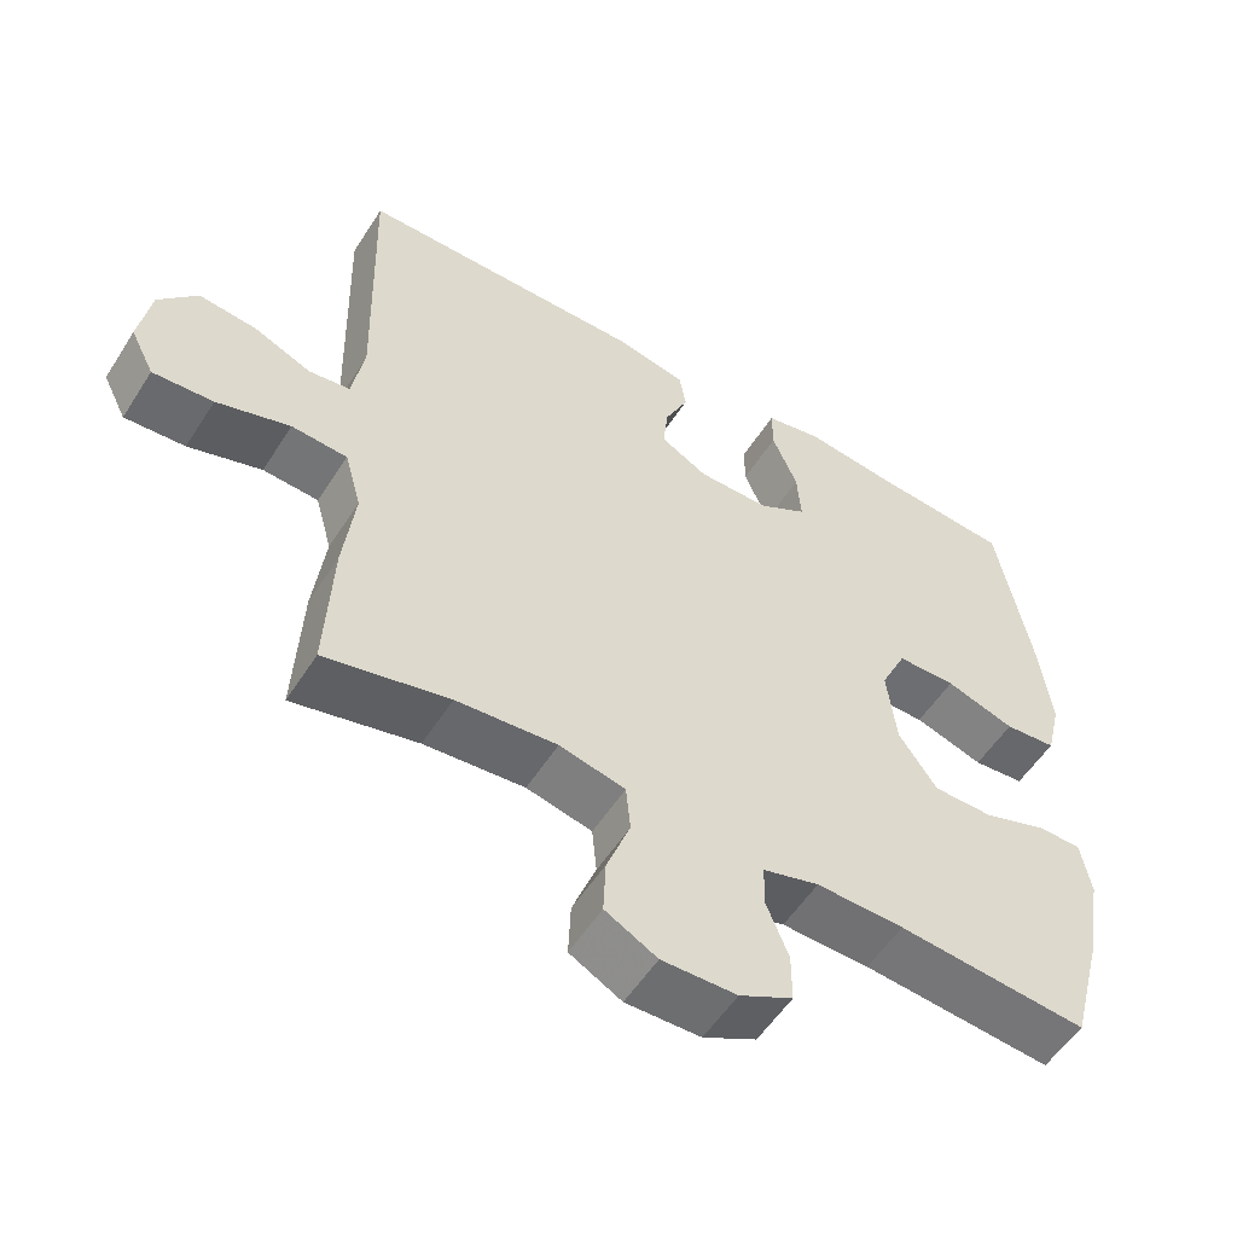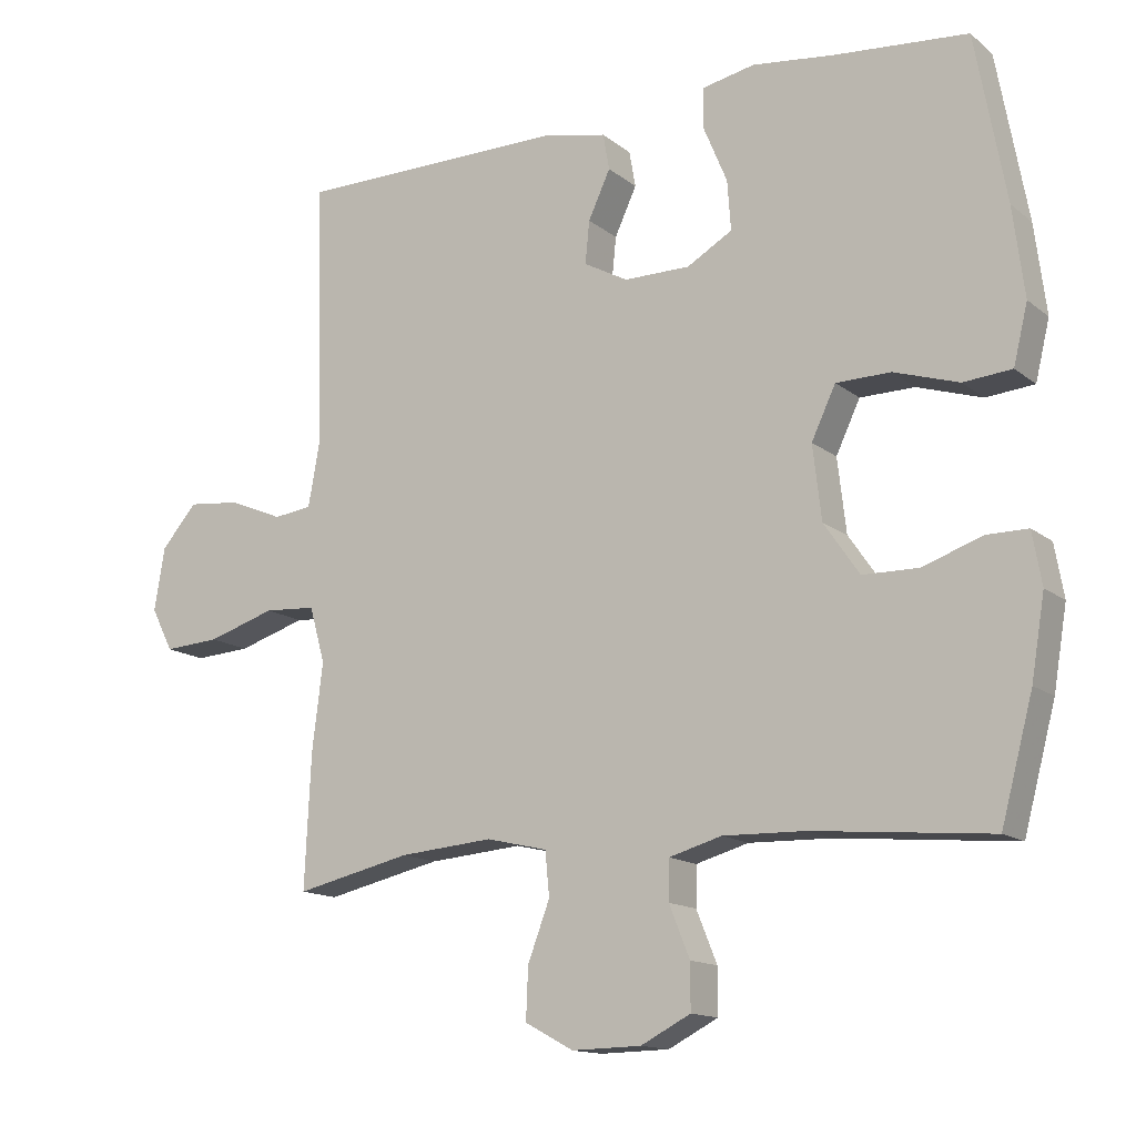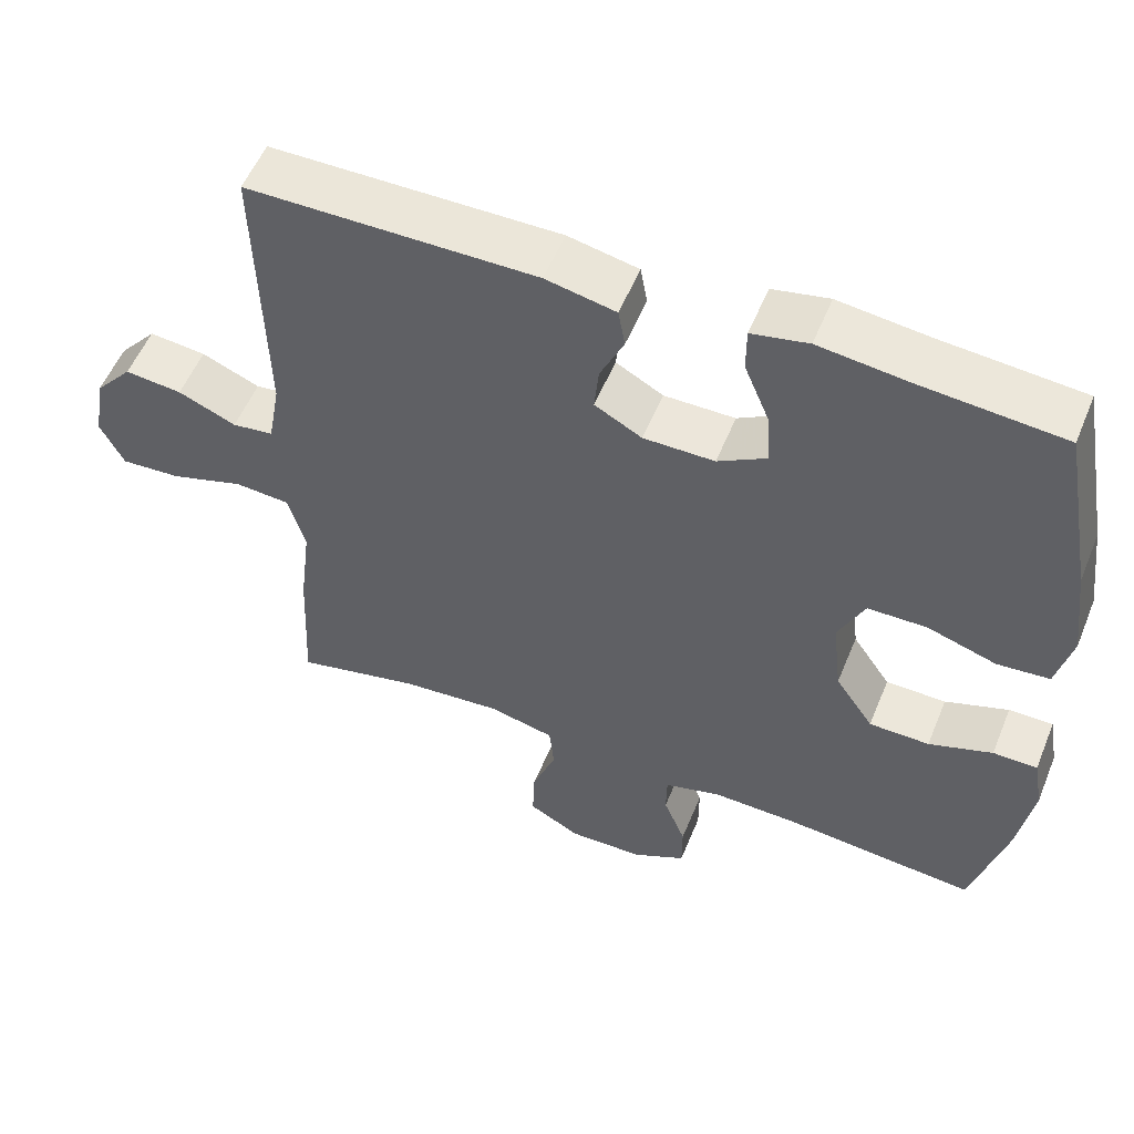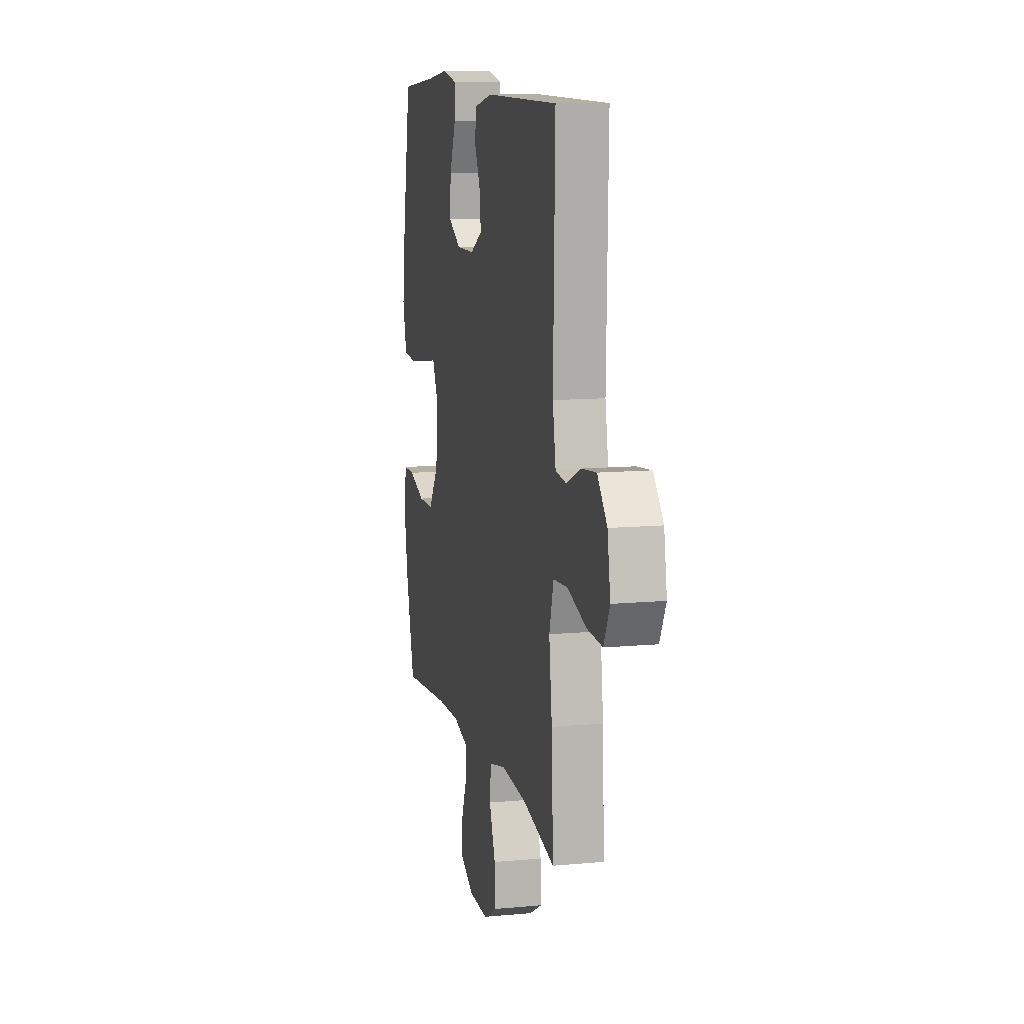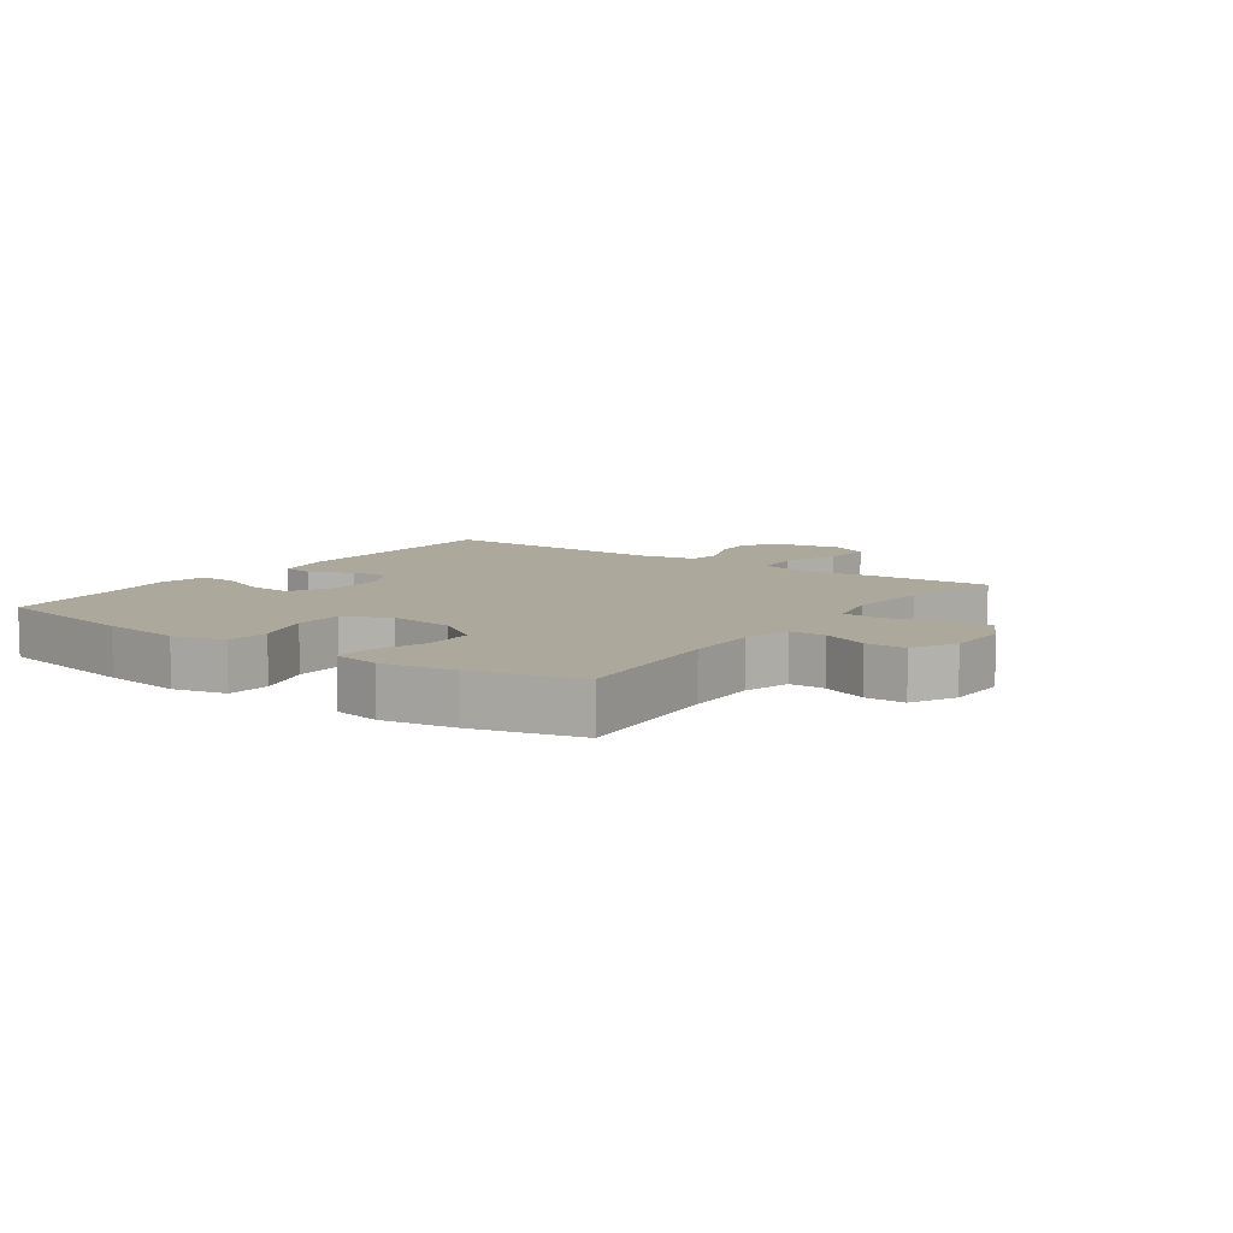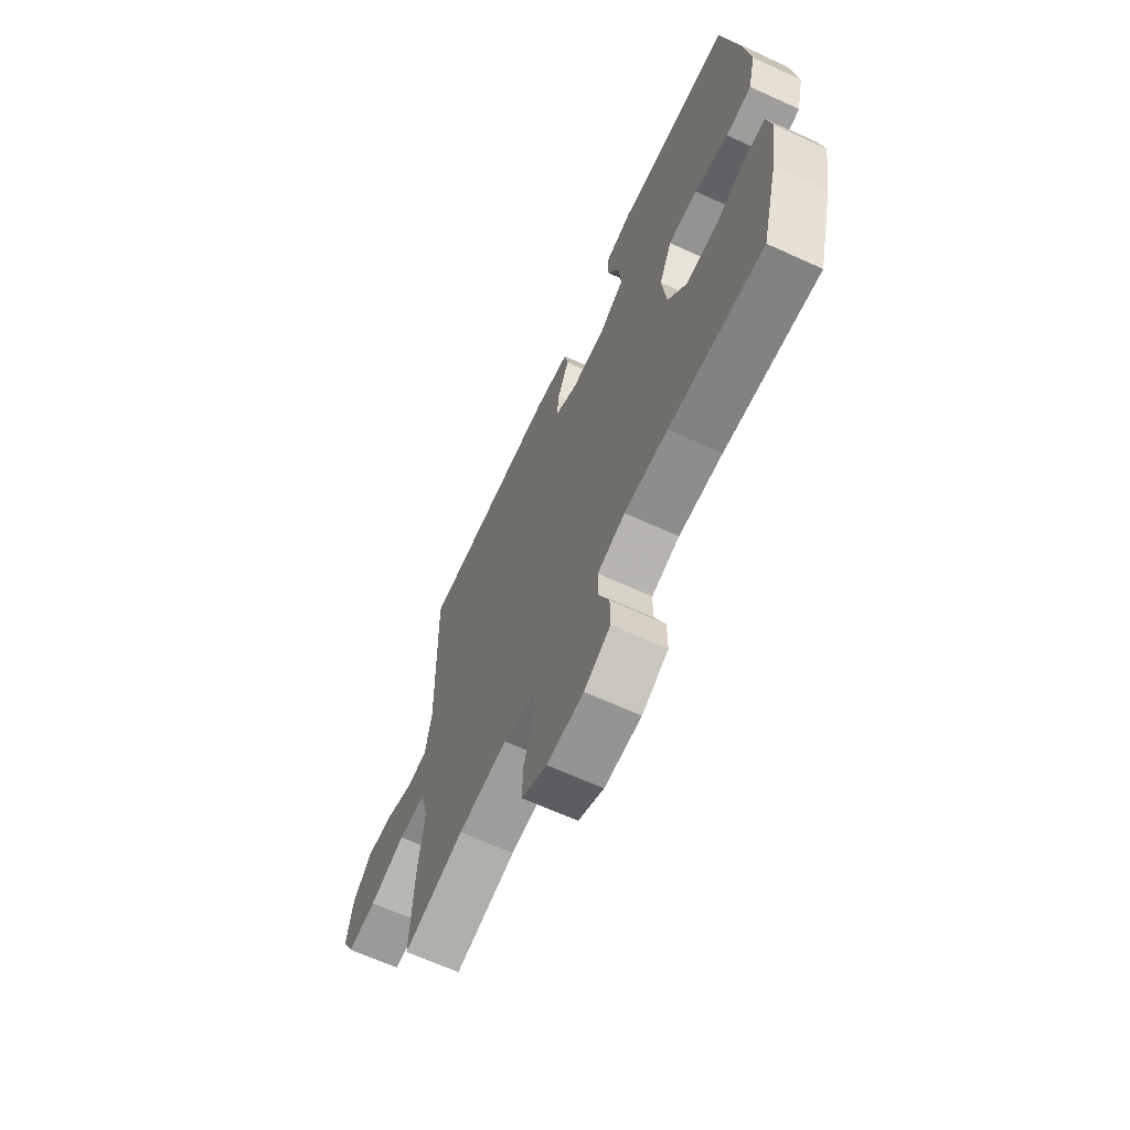
<metadata>
{"format":"obj","ext":"obj","renderer":"f3d","projection":"perspective","resolution":1024,"background":"white","views":[{"elev":-54.7,"azim":-32.0,"up":"+Z"},{"elev":-14.1,"azim":31.4,"up":"+Z"},{"elev":54.6,"azim":22.1,"up":"+Z"},{"elev":11.1,"azim":-103.0,"up":"+Z"},{"elev":8.5,"azim":125.5,"up":"+Y"},{"elev":-65.9,"azim":65.4,"up":"+Z"}]}
</metadata>
<code>
v 0.5 0.07 -0.5
v 0.25 0.07 -0.477
v 0.135 0.07 -0.474
v 0.061 0.07 -0.495
v 0.06 0.07 -0.551
v 0.089 0.07 -0.623
v 0.089 0.07 -0.687
v 0.019 0.07 -0.723
v -0.079 0.07 -0.725
v -0.147 0.07 -0.688
v -0.144 0.07 -0.616
v -0.113 0.07 -0.534
v -0.119 0.07 -0.472
v -0.205 0.07 -0.452
v -0.337 0.07 -0.463
v -0.5 0.07 -0.5
v -0.491 0.07 -0.311
v -0.476 0.07 -0.189
v -0.498 0.07 -0.11
v -0.571 0.07 -0.105
v -0.667 0.07 -0.135
v -0.746 0.07 -0.14
v -0.777 0.07 -0.079
v -0.762 0.07 0.01
v -0.712 0.07 0.068
v -0.637 0.07 0.06
v -0.561 0.07 0.028
v -0.507 0.07 0.035
v -0.491 0.07 0.124
v -0.5 0.07 0.5
v -0.122 0.07 0.502
v -0.03 0.07 0.483
v -0.021 0.07 0.432
v -0.052 0.07 0.365
v -0.058 0.07 0.305
v 0.004 0.07 0.271
v 0.097 0.07 0.271
v 0.161 0.07 0.308
v 0.156 0.07 0.378
v 0.123 0.07 0.457
v 0.123 0.07 0.515
v 0.197 0.07 0.53
v 0.313 0.07 0.516
v 0.5 0.07 0.5
v 0.543 0.07 0.265
v 0.559 0.07 0.139
v 0.539 0.07 0.056
v 0.471 0.07 0.05
v 0.38 0.07 0.079
v 0.303 0.07 0.078
v 0.269 0.07 0.006
v 0.281 0.07 -0.098
v 0.331 0.07 -0.171
v 0.41 0.07 -0.172
v 0.493 0.07 -0.143
v 0.551 0.07 -0.143
v 0.564 0.07 -0.217
v 0.545 0.07 -0.331
v 0.5 0 -0.5
v 0.25 0 -0.477
v 0.135 0 -0.474
v 0.061 0 -0.495
v 0.06 0 -0.551
v 0.089 0 -0.623
v 0.089 0 -0.687
v 0.019 0 -0.723
v -0.079 0 -0.725
v -0.147 0 -0.688
v -0.144 0 -0.616
v -0.113 0 -0.534
v -0.119 0 -0.472
v -0.205 0 -0.452
v -0.337 0 -0.463
v -0.5 0 -0.5
v -0.491 0 -0.311
v -0.476 0 -0.189
v -0.498 0 -0.11
v -0.571 0 -0.105
v -0.667 0 -0.135
v -0.746 0 -0.14
v -0.777 0 -0.079
v -0.762 0 0.01
v -0.712 0 0.068
v -0.637 0 0.06
v -0.561 0 0.028
v -0.507 0 0.035
v -0.491 0 0.124
v -0.5 0 0.5
v -0.122 0 0.502
v -0.03 0 0.483
v -0.021 0 0.432
v -0.052 0 0.365
v -0.058 0 0.305
v 0.004 0 0.271
v 0.097 0 0.271
v 0.161 0 0.308
v 0.156 0 0.378
v 0.123 0 0.457
v 0.123 0 0.515
v 0.197 0 0.53
v 0.313 0 0.516
v 0.5 0 0.5
v 0.543 0 0.265
v 0.559 0 0.139
v 0.539 0 0.056
v 0.471 0 0.05
v 0.38 0 0.079
v 0.303 0 0.078
v 0.269 0 0.006
v 0.281 0 -0.098
v 0.331 0 -0.171
v 0.41 0 -0.172
v 0.493 0 -0.143
v 0.551 0 -0.143
v 0.564 0 -0.217
v 0.545 0 -0.331
f 58 1 2
f 57 58 2
f 56 57 2
f 55 56 2
f 54 55 2
f 53 54 2 3
f 52 53 3 4
f 51 52 4
f 47 48 49
f 46 47 49
f 45 46 49
f 44 45 49
f 43 44 49
f 43 49 50
f 42 43 50
f 41 42 50
f 40 41 50
f 39 40 50
f 38 39 50 51
f 32 33 34
f 31 32 34
f 30 31 34
f 29 30 34
f 28 29 34 35
f 25 26 27
f 24 25 27
f 23 24 27
f 22 23 27
f 21 22 27
f 20 21 27
f 19 20 27 28
f 28 35 36
f 19 28 36
f 18 19 36
f 18 36 37
f 17 18 37
f 16 17 37
f 15 16 37
f 10 11 12
f 9 10 12
f 8 9 12
f 7 8 12
f 6 7 12
f 5 6 12
f 4 5 12 13
f 51 4 13 14
f 37 38 51
f 15 37 51
f 14 15 51
f 60 59 116
f 60 116 115
f 60 115 114
f 60 114 113
f 60 113 112
f 61 60 112 111
f 62 61 111 110
f 62 110 109
f 107 106 105
f 107 105 104
f 107 104 103
f 107 103 102
f 107 102 101
f 108 107 101
f 108 101 100
f 108 100 99
f 108 99 98
f 108 98 97
f 109 108 97 96
f 92 91 90
f 92 90 89
f 92 89 88
f 92 88 87
f 93 92 87 86
f 85 84 83
f 85 83 82
f 85 82 81
f 85 81 80
f 85 80 79
f 85 79 78
f 86 85 78 77
f 94 93 86
f 94 86 77
f 94 77 76
f 95 94 76
f 95 76 75
f 95 75 74
f 95 74 73
f 70 69 68
f 70 68 67
f 70 67 66
f 70 66 65
f 70 65 64
f 70 64 63
f 71 70 63 62
f 72 71 62 109
f 109 96 95
f 109 95 73
f 109 73 72
f 1 59 60 2
f 2 60 61 3
f 3 61 62 4
f 4 62 63 5
f 5 63 64 6
f 6 64 65 7
f 7 65 66 8
f 8 66 67 9
f 9 67 68 10
f 10 68 69 11
f 11 69 70 12
f 12 70 71 13
f 13 71 72 14
f 14 72 73 15
f 15 73 74 16
f 16 74 75 17
f 17 75 76 18
f 18 76 77 19
f 19 77 78 20
f 20 78 79 21
f 21 79 80 22
f 22 80 81 23
f 23 81 82 24
f 24 82 83 25
f 25 83 84 26
f 26 84 85 27
f 27 85 86 28
f 28 86 87 29
f 29 87 88 30
f 30 88 89 31
f 31 89 90 32
f 32 90 91 33
f 33 91 92 34
f 34 92 93 35
f 35 93 94 36
f 36 94 95 37
f 37 95 96 38
f 38 96 97 39
f 39 97 98 40
f 40 98 99 41
f 41 99 100 42
f 42 100 101 43
f 43 101 102 44
f 44 102 103 45
f 45 103 104 46
f 46 104 105 47
f 47 105 106 48
f 48 106 107 49
f 49 107 108 50
f 50 108 109 51
f 51 109 110 52
f 52 110 111 53
f 53 111 112 54
f 54 112 113 55
f 55 113 114 56
f 56 114 115 57
f 57 115 116 58
f 58 116 59 1

</code>
